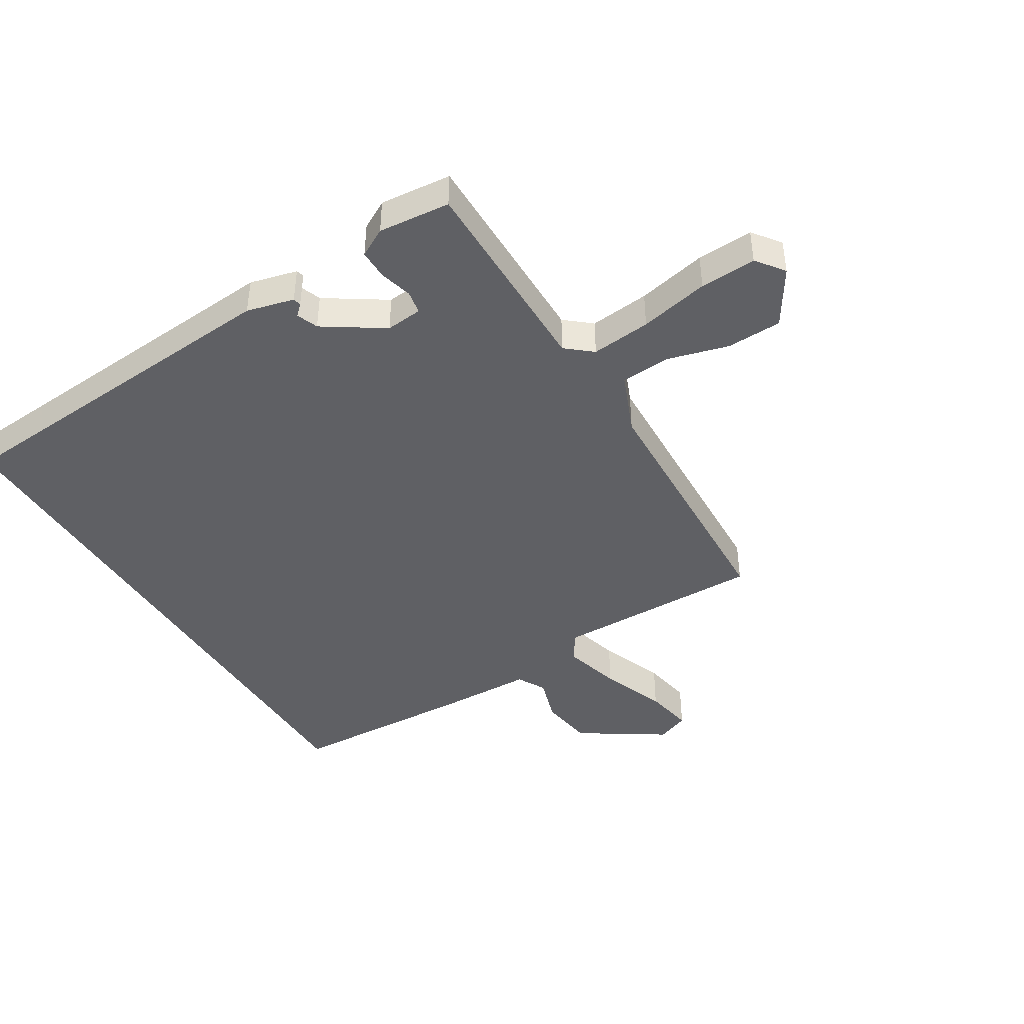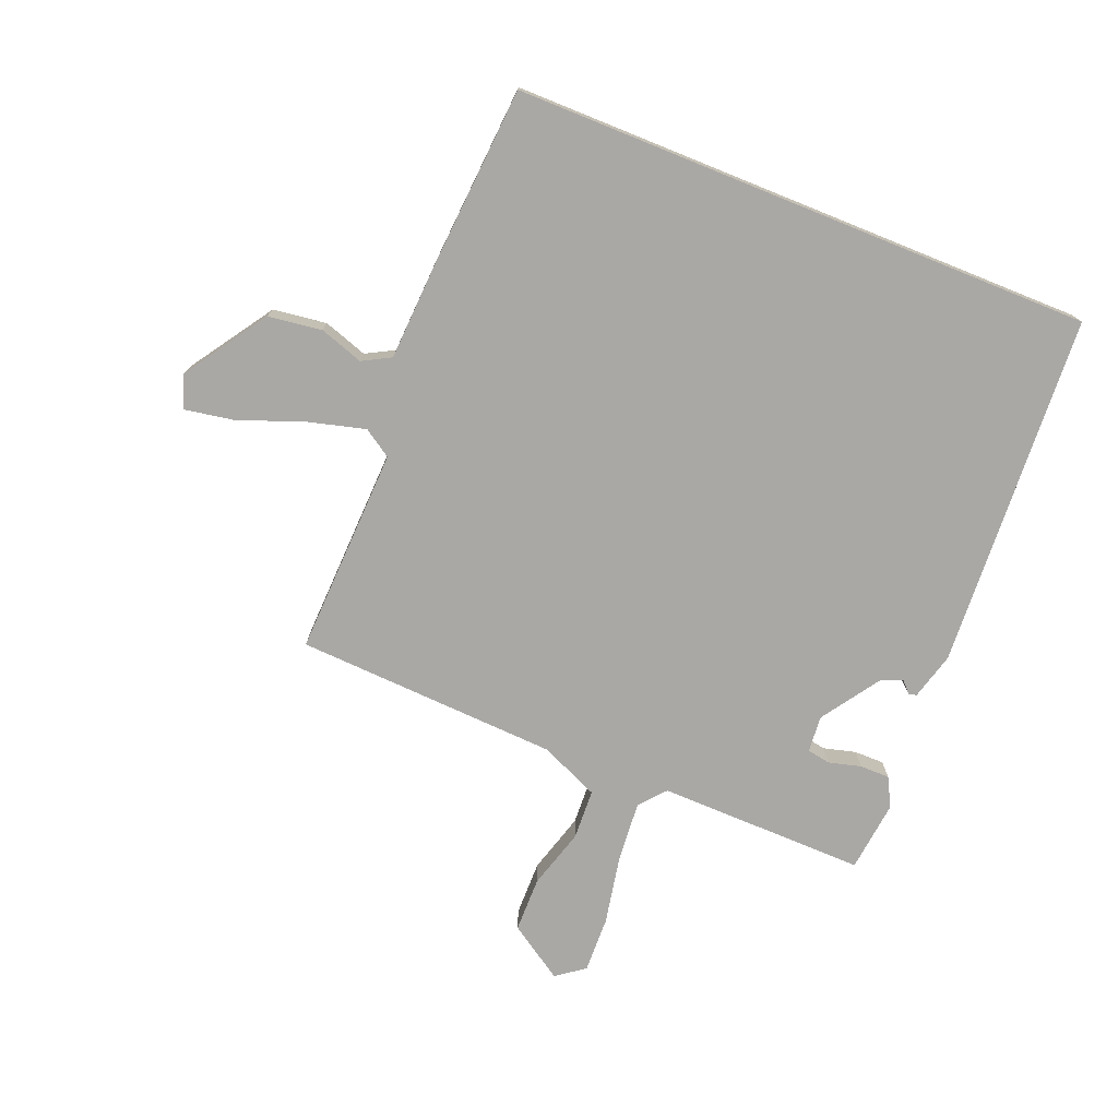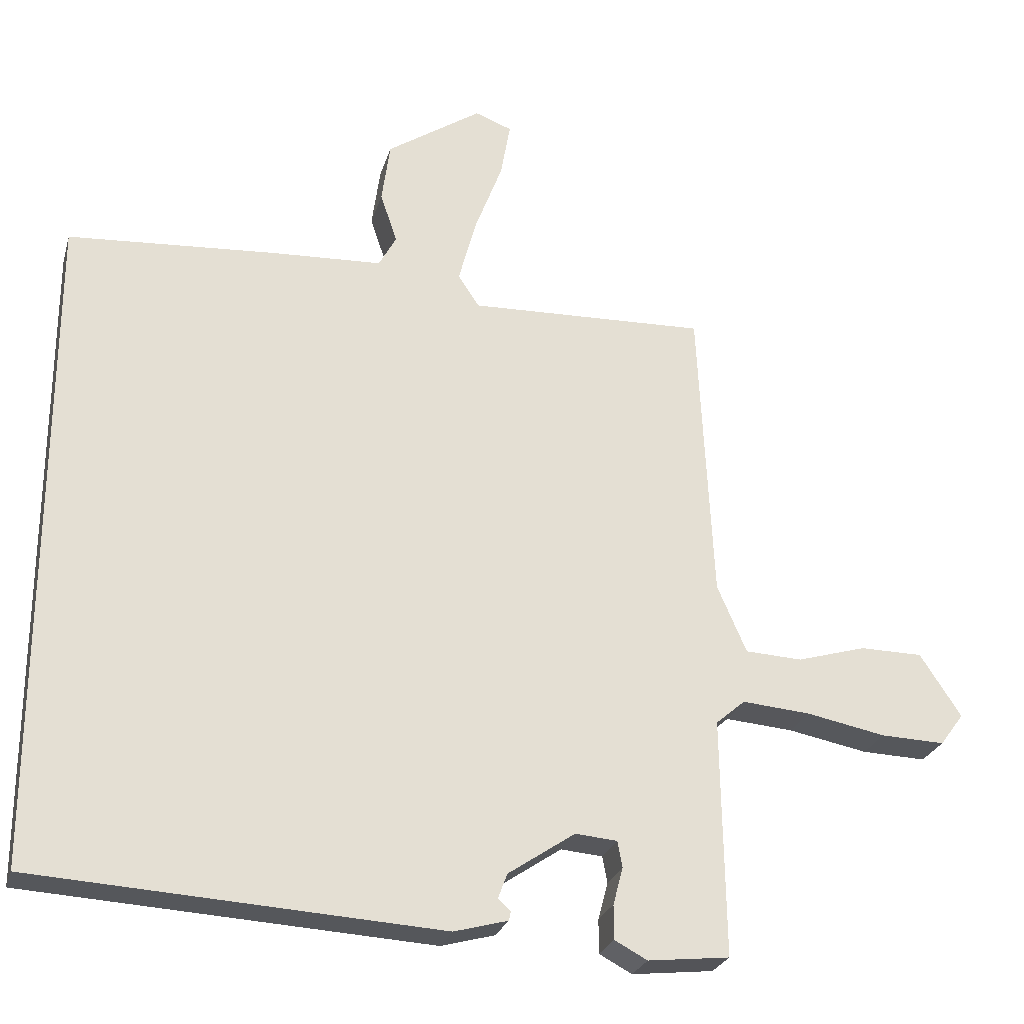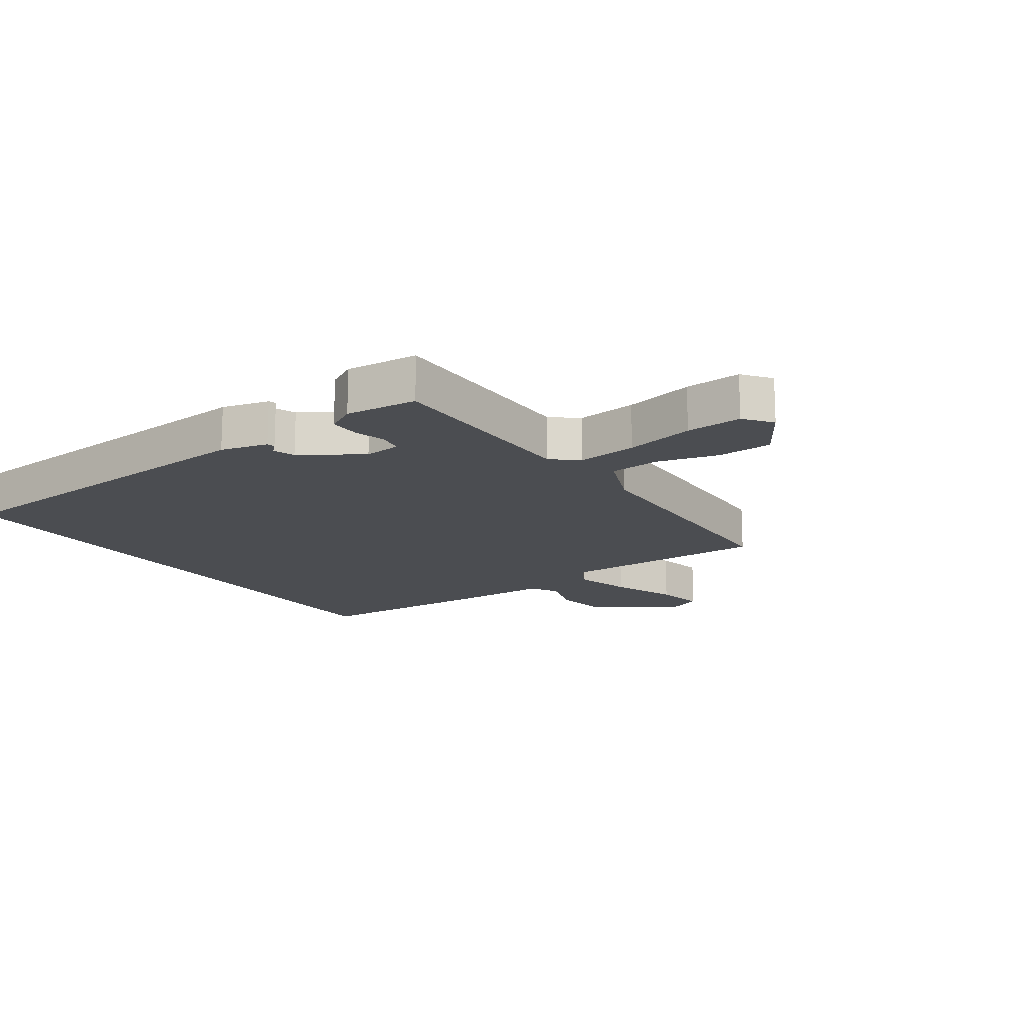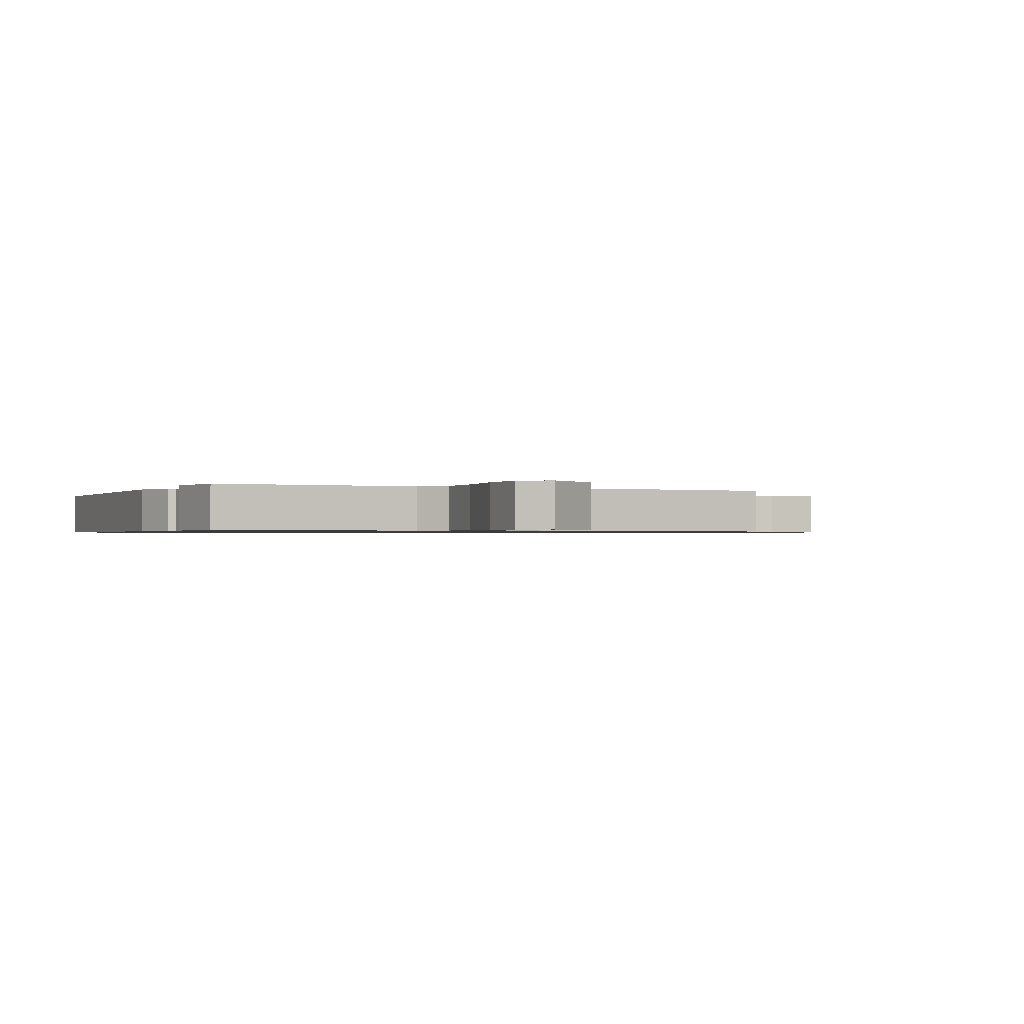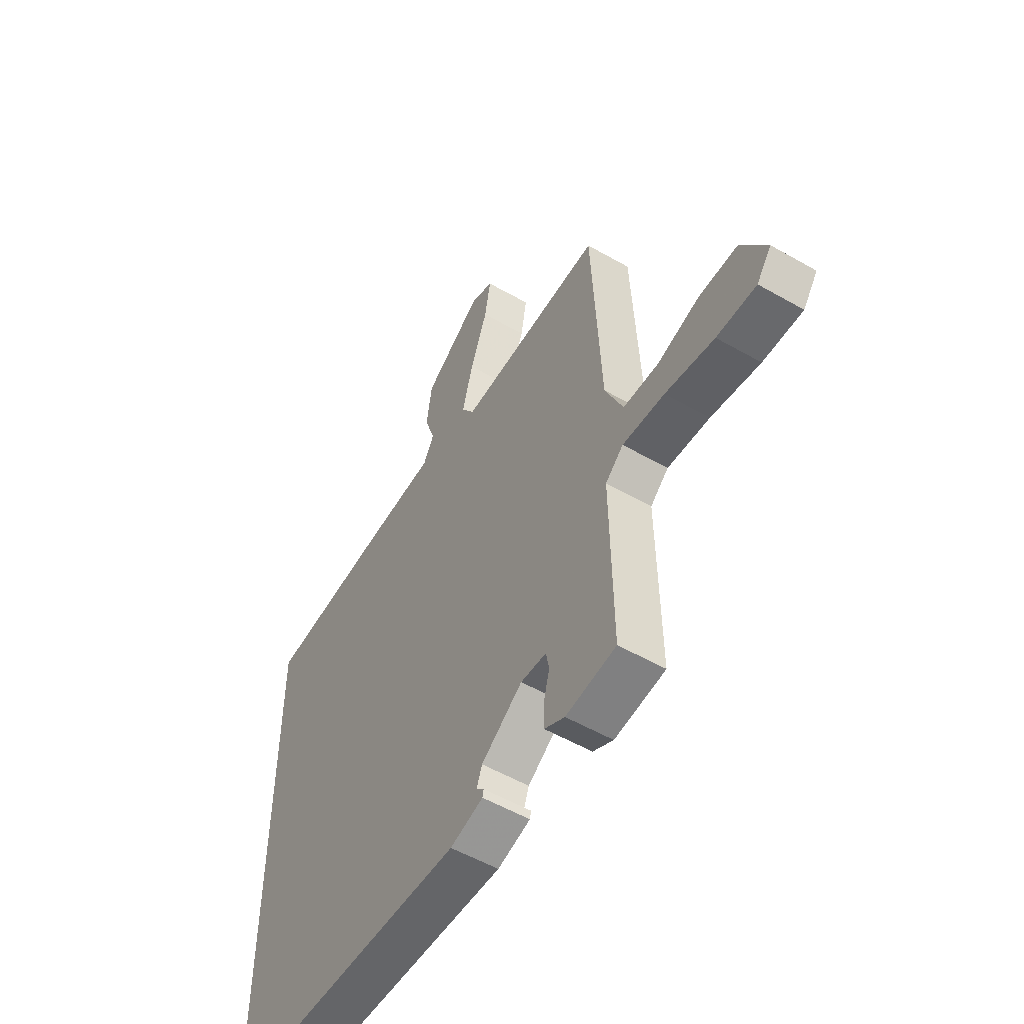
<metadata>
{"format":"obj","ext":"obj","renderer":"f3d","projection":"perspective","resolution":1024,"background":"white","views":[{"elev":-43.8,"azim":-147.8,"up":"+Y"},{"elev":-75.2,"azim":68.0,"up":"+Y"},{"elev":-26.0,"azim":164.8,"up":"+Z"},{"elev":-16.0,"azim":-144.3,"up":"+Y"},{"elev":-0.8,"azim":-116.2,"up":"+Y"},{"elev":-54.5,"azim":-121.3,"up":"+Z"}]}
</metadata>
<code>
v 0.5 0.07 0.496
v 0.5 0.07 -0.456
v -0.081 0.07 -0.49
v -0.158 0.07 -0.469
v -0.161 0.07 -0.456
v -0.143 0.07 -0.439
v -0.156 0.07 -0.404
v -0.252 0.07 -0.339
v -0.312 0.07 -0.344
v -0.319 0.07 -0.382
v -0.305 0.07 -0.435
v -0.305 0.07 -0.484
v -0.352 0.07 -0.509
v -0.469 0.07 -0.496
v -0.464 0.07 -0.155
v -0.506 0.07 -0.119
v -0.604 0.07 -0.127
v -0.718 0.07 -0.149
v -0.81 0.07 -0.152
v -0.844 0.07 -0.106
v -0.785 0.07 -0.016
v -0.695 0.07 -0.015
v -0.596 0.07 -0.044
v -0.514 0.07 -0.04
v -0.472 0.07 0.057
v -0.451 0.07 0.488
v -0.11 0.07 0.476
v -0.08 0.07 0.522
v -0.105 0.07 0.616
v -0.145 0.07 0.722
v -0.159 0.07 0.802
v -0.106 0.07 0.822
v 0.03 0.07 0.731
v 0.042 0.07 0.643
v 0.018 0.07 0.571
v 0.043 0.07 0.525
v 0.203 0.07 0.517
v 0.5 0 0.496
v 0.5 0 -0.456
v -0.081 0 -0.49
v -0.158 0 -0.469
v -0.161 0 -0.456
v -0.143 0 -0.439
v -0.156 0 -0.404
v -0.252 0 -0.339
v -0.312 0 -0.344
v -0.319 0 -0.382
v -0.305 0 -0.435
v -0.305 0 -0.484
v -0.352 0 -0.509
v -0.469 0 -0.496
v -0.464 0 -0.155
v -0.506 0 -0.119
v -0.604 0 -0.127
v -0.718 0 -0.149
v -0.81 0 -0.152
v -0.844 0 -0.106
v -0.785 0 -0.016
v -0.695 0 -0.015
v -0.596 0 -0.044
v -0.514 0 -0.04
v -0.472 0 0.057
v -0.451 0 0.488
v -0.11 0 0.476
v -0.08 0 0.522
v -0.105 0 0.616
v -0.145 0 0.722
v -0.159 0 0.802
v -0.106 0 0.822
v 0.03 0 0.731
v 0.042 0 0.643
v 0.018 0 0.571
v 0.043 0 0.525
v 0.203 0 0.517
f 1 2 3
f 37 1 3
f 36 37 3
f 35 36 3
f 33 34 35
f 32 33 35
f 31 32 35
f 30 31 35
f 29 30 35
f 28 29 35
f 27 28 35 3
f 25 26 27 3
f 21 22 23
f 20 21 23
f 19 20 23
f 18 19 23
f 17 18 23
f 16 17 23 24
f 15 16 24 25
f 13 14 15
f 12 13 15
f 11 12 15
f 10 11 15
f 9 10 15 25
f 3 4 5 6
f 3 6 7
f 25 3 7
f 8 9 25
f 7 8 25
f 40 39 38
f 40 38 74
f 40 74 73
f 40 73 72
f 72 71 70
f 72 70 69
f 72 69 68
f 72 68 67
f 72 67 66
f 72 66 65
f 40 72 65 64
f 40 64 63 62
f 60 59 58
f 60 58 57
f 60 57 56
f 60 56 55
f 60 55 54
f 61 60 54 53
f 62 61 53 52
f 52 51 50
f 52 50 49
f 52 49 48
f 52 48 47
f 62 52 47 46
f 43 42 41 40
f 44 43 40
f 44 40 62
f 62 46 45
f 62 45 44
f 1 38 39 2
f 2 39 40 3
f 3 40 41 4
f 4 41 42 5
f 5 42 43 6
f 6 43 44 7
f 7 44 45 8
f 8 45 46 9
f 9 46 47 10
f 10 47 48 11
f 11 48 49 12
f 12 49 50 13
f 13 50 51 14
f 14 51 52 15
f 15 52 53 16
f 16 53 54 17
f 17 54 55 18
f 18 55 56 19
f 19 56 57 20
f 20 57 58 21
f 21 58 59 22
f 22 59 60 23
f 23 60 61 24
f 24 61 62 25
f 25 62 63 26
f 26 63 64 27
f 27 64 65 28
f 28 65 66 29
f 29 66 67 30
f 30 67 68 31
f 31 68 69 32
f 32 69 70 33
f 33 70 71 34
f 34 71 72 35
f 35 72 73 36
f 36 73 74 37
f 37 74 38 1

</code>
